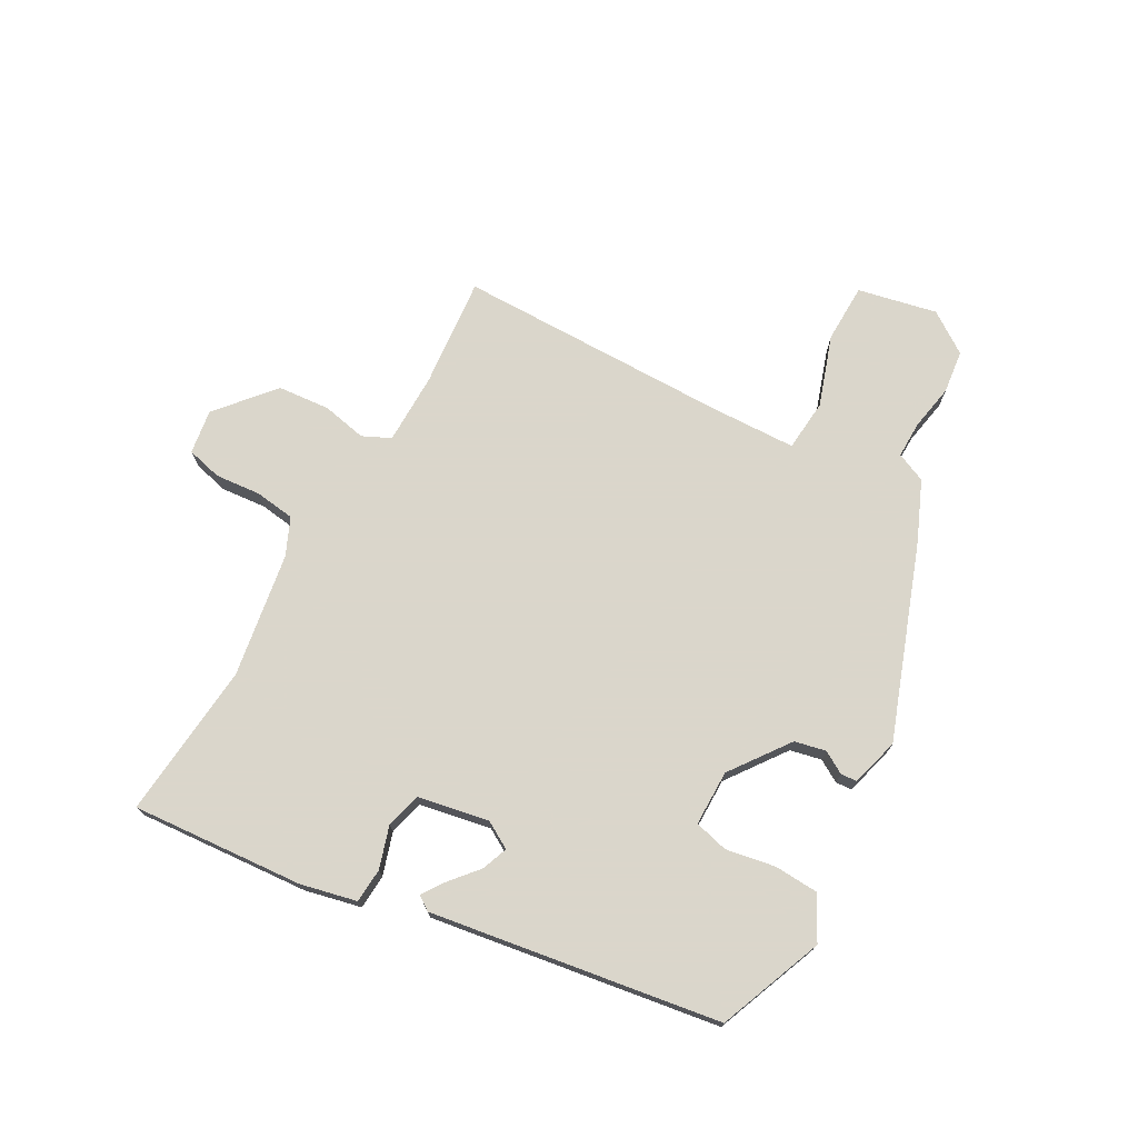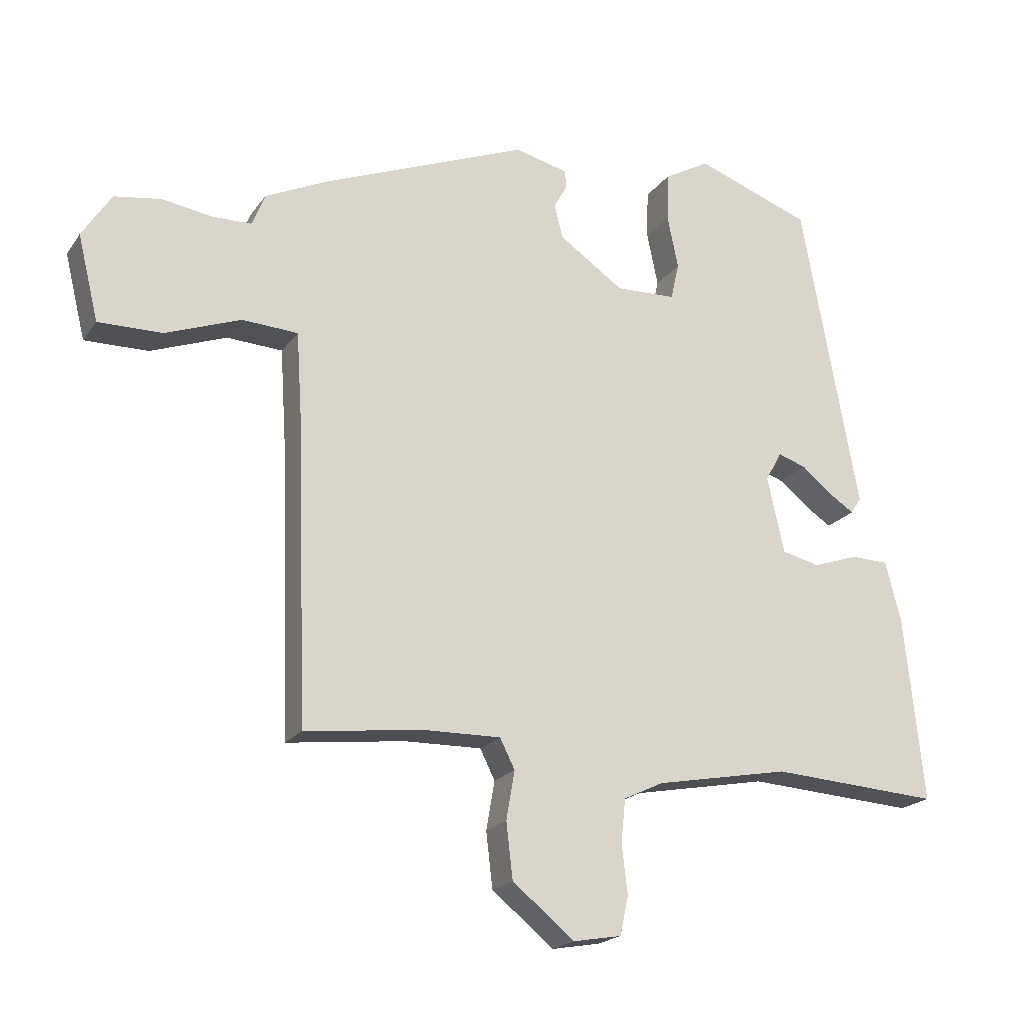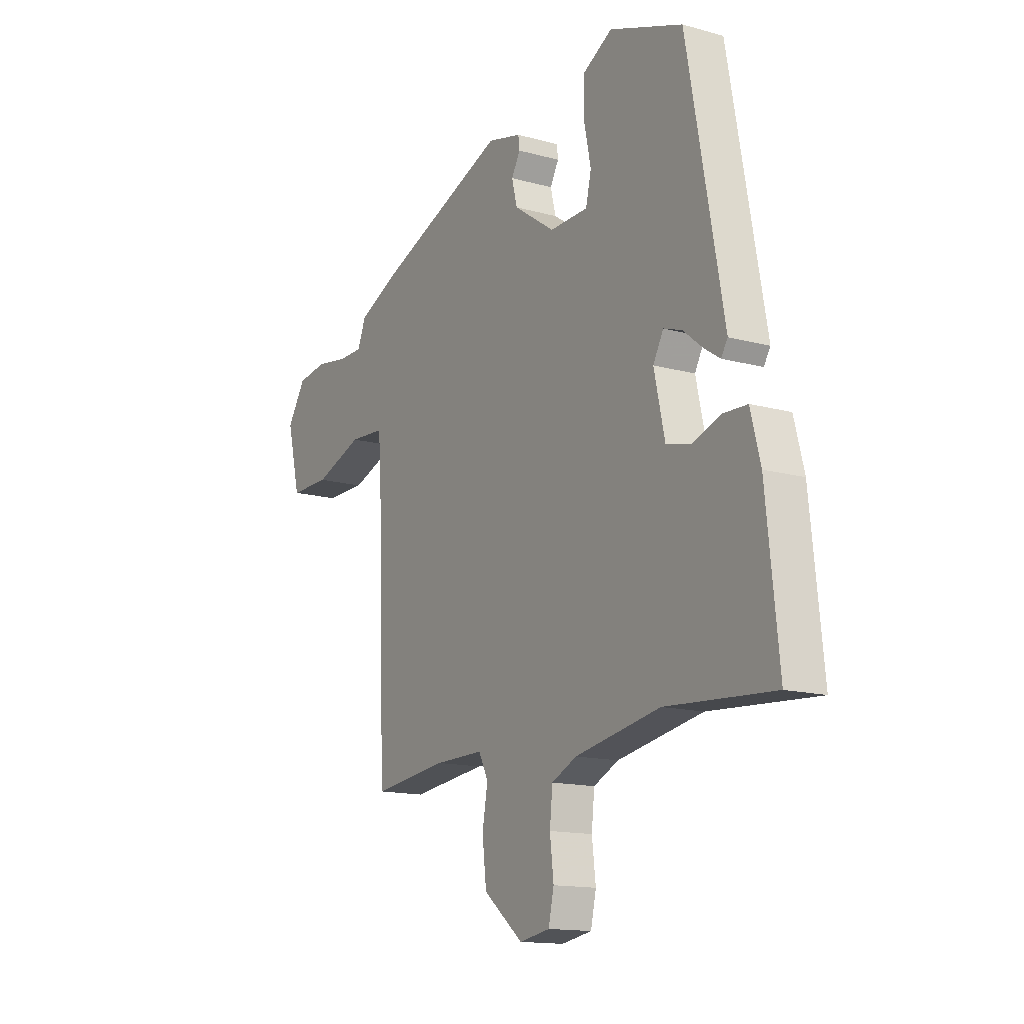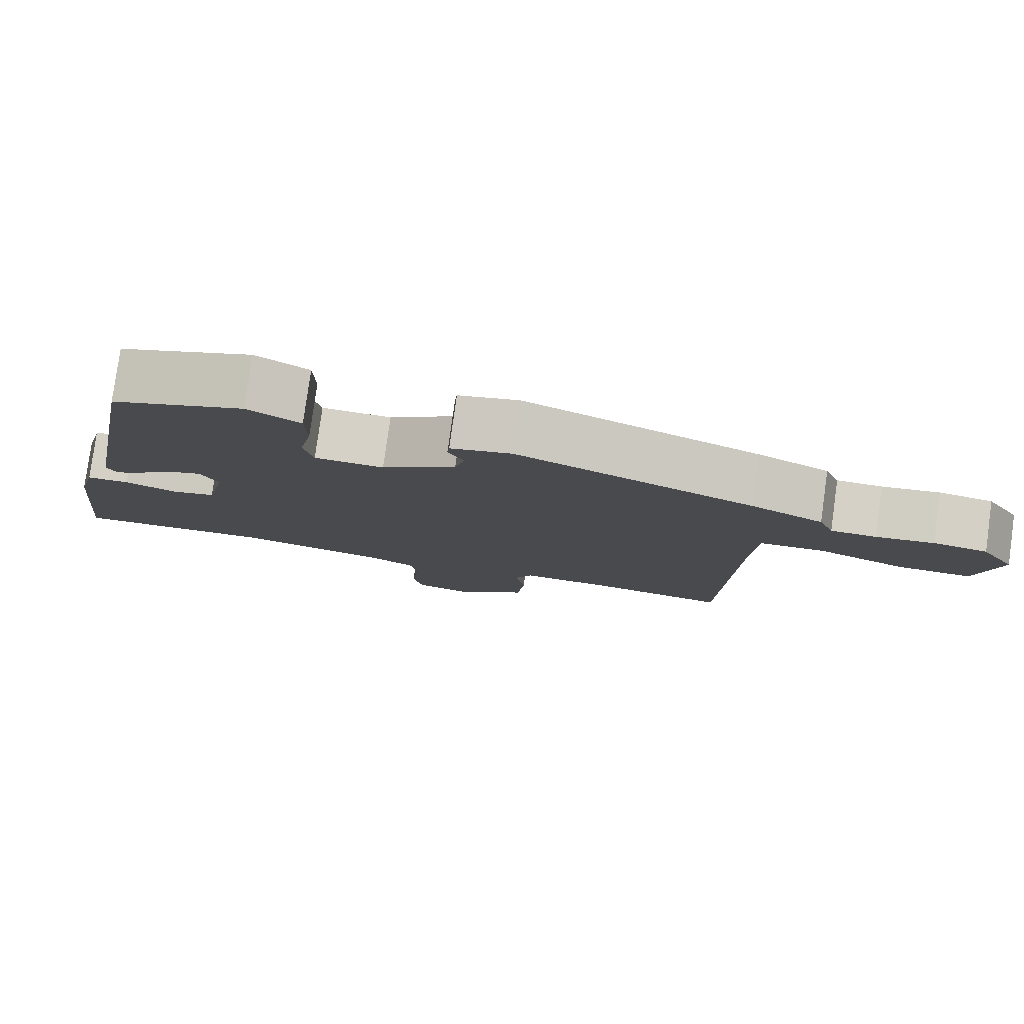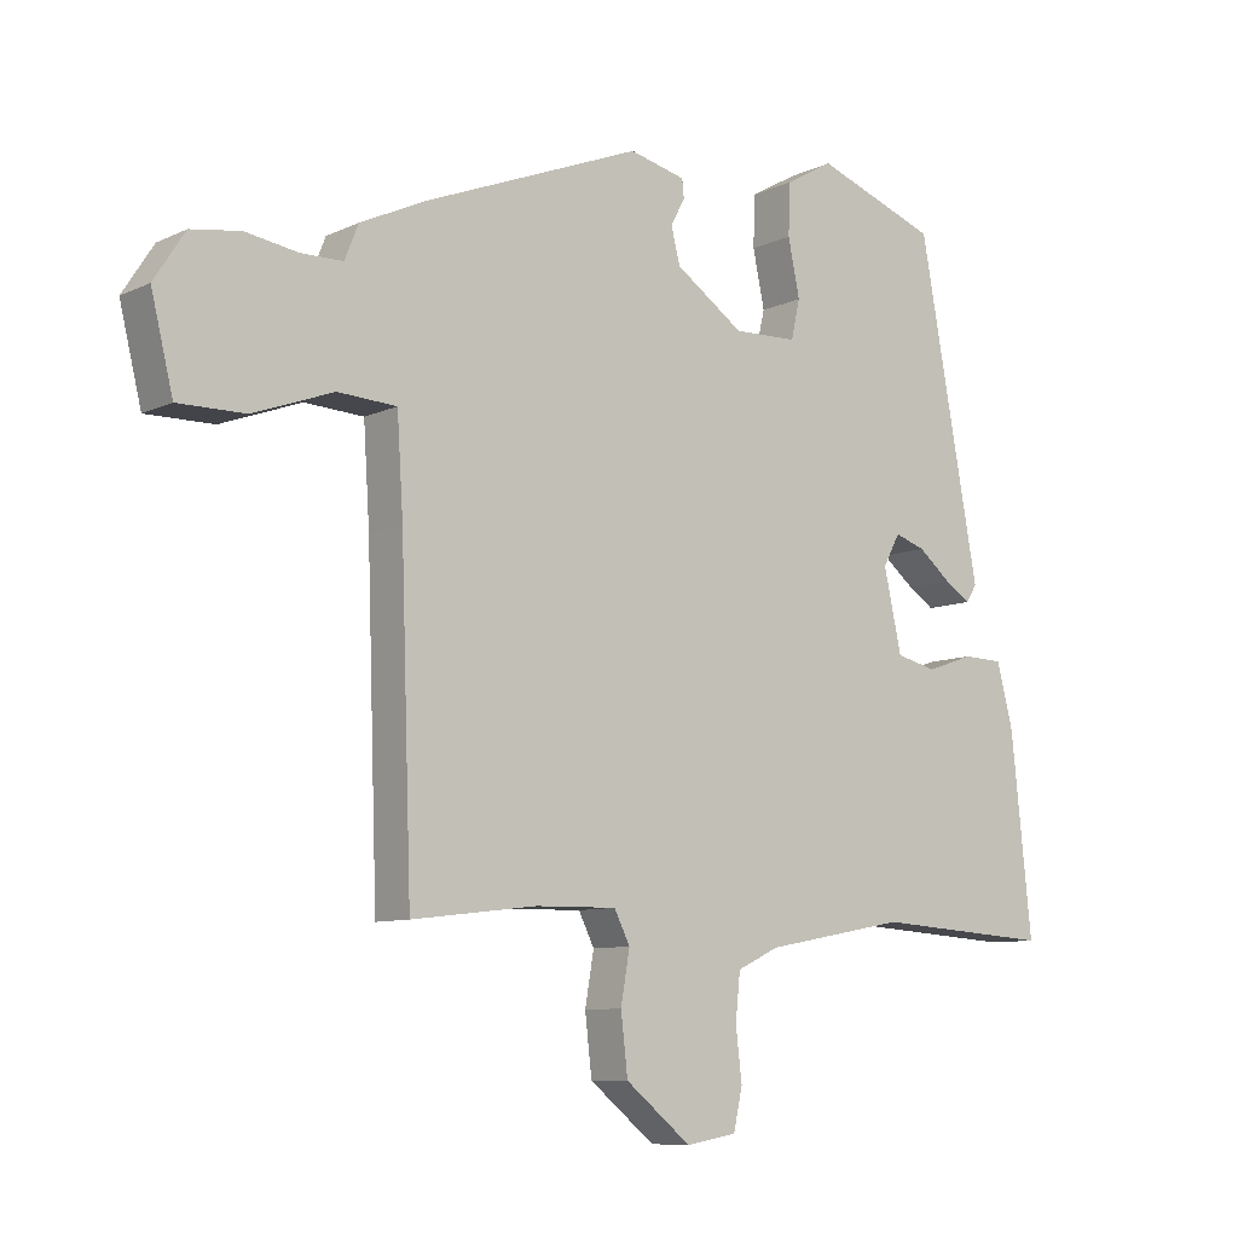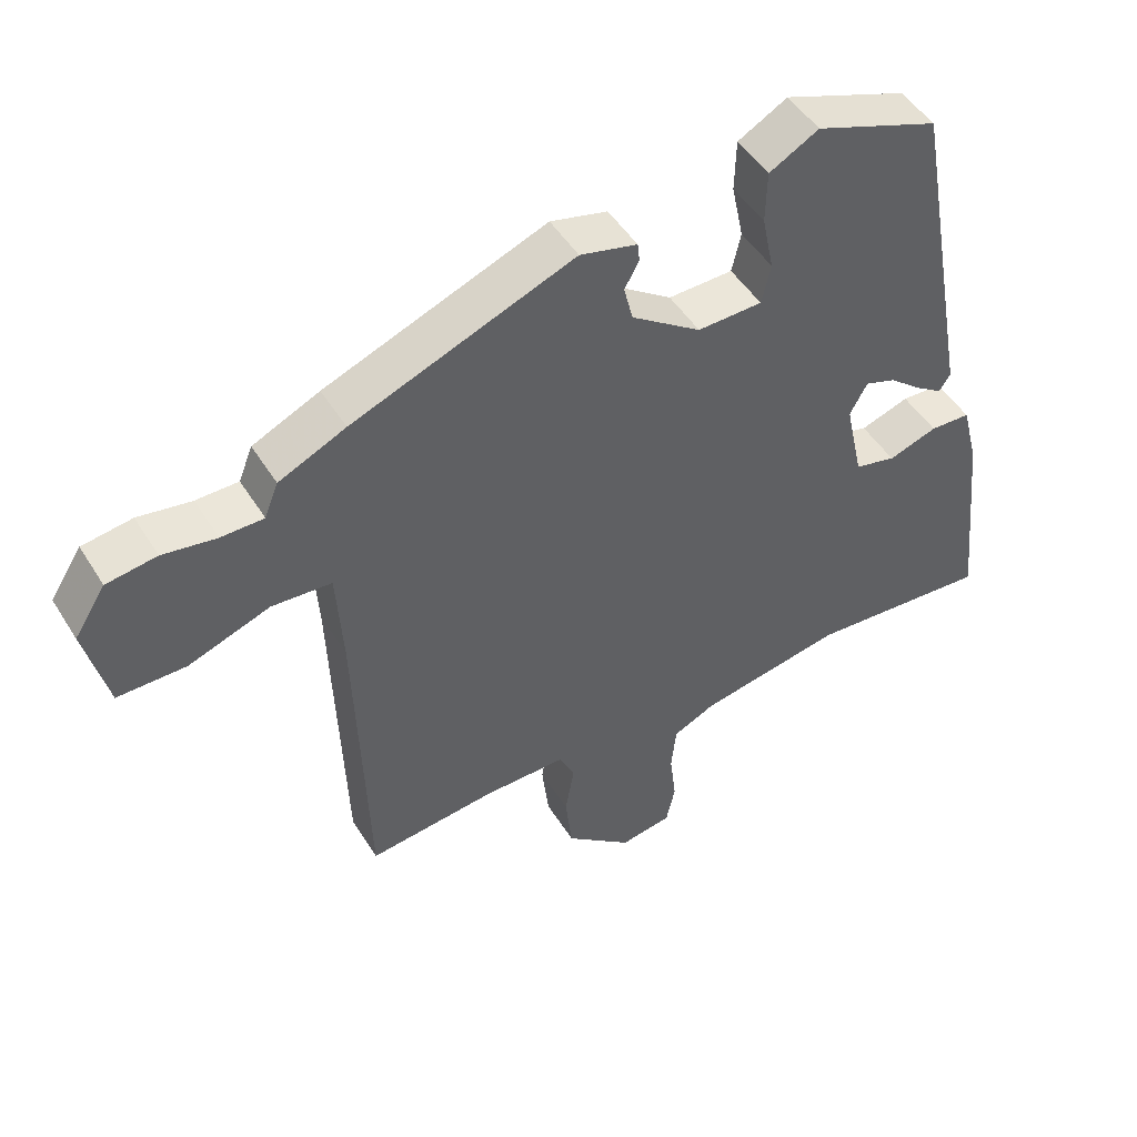
<metadata>
{"format":"obj","ext":"obj","renderer":"f3d","projection":"perspective","resolution":1024,"background":"white","views":[{"elev":73.7,"azim":-59.2,"up":"+Y"},{"elev":-19.9,"azim":155.3,"up":"+Z"},{"elev":-14.3,"azim":-121.4,"up":"+Z"},{"elev":79.5,"azim":7.9,"up":"+Z"},{"elev":-8.8,"azim":141.1,"up":"+Z"},{"elev":48.3,"azim":149.5,"up":"+Z"}]}
</metadata>
<code>
v -0.316 0.07 -0.488
v -0.577 0.07 -0.505
v -0.547 0.07 -0.218
v -0.523 0.07 -0.125
v -0.465 0.07 -0.123
v -0.395 0.07 -0.147
v -0.336 0.07 -0.133
v -0.31 0.07 -0.015
v -0.335 0.07 0.031
v -0.379 0.07 0.016
v -0.427 0.07 -0.023
v -0.465 0.07 -0.048
v -0.481 0.07 -0.023
v -0.393 0.07 0.458
v -0.215 0.07 0.523
v -0.144 0.07 0.483
v -0.142 0.07 0.408
v -0.159 0.07 0.326
v -0.146 0.07 0.269
v -0.053 0.07 0.266
v 0.047 0.07 0.335
v 0.06 0.07 0.387
v 0.039 0.07 0.425
v 0.042 0.07 0.452
v 0.124 0.07 0.472
v 0.442 0.07 0.346
v 0.538 0.07 0.301
v 0.558 0.07 0.251
v 0.619 0.07 0.25
v 0.696 0.07 0.262
v 0.768 0.07 0.251
v 0.813 0.07 0.181
v 0.781 0.07 0.05
v 0.683 0.07 0.051
v 0.566 0.07 0.094
v 0.48 0.07 0.089
v 0.471 0.07 -0.052
v 0.455 0.07 -0.51
v 0.272 0.07 -0.488
v 0.153 0.07 -0.486
v 0.13 0.07 -0.532
v 0.143 0.07 -0.607
v 0.133 0.07 -0.693
v 0.037 0.07 -0.771
v -0.037 0.07 -0.758
v -0.05 0.07 -0.699
v -0.041 0.07 -0.623
v -0.048 0.07 -0.556
v -0.109 0.07 -0.527
v -0.316 0 -0.488
v -0.577 0 -0.505
v -0.547 0 -0.218
v -0.523 0 -0.125
v -0.465 0 -0.123
v -0.395 0 -0.147
v -0.336 0 -0.133
v -0.31 0 -0.015
v -0.335 0 0.031
v -0.379 0 0.016
v -0.427 0 -0.023
v -0.465 0 -0.048
v -0.481 0 -0.023
v -0.393 0 0.458
v -0.215 0 0.523
v -0.144 0 0.483
v -0.142 0 0.408
v -0.159 0 0.326
v -0.146 0 0.269
v -0.053 0 0.266
v 0.047 0 0.335
v 0.06 0 0.387
v 0.039 0 0.425
v 0.042 0 0.452
v 0.124 0 0.472
v 0.442 0 0.346
v 0.538 0 0.301
v 0.558 0 0.251
v 0.619 0 0.25
v 0.696 0 0.262
v 0.768 0 0.251
v 0.813 0 0.181
v 0.781 0 0.05
v 0.683 0 0.051
v 0.566 0 0.094
v 0.48 0 0.089
v 0.471 0 -0.052
v 0.455 0 -0.51
v 0.272 0 -0.488
v 0.153 0 -0.486
v 0.13 0 -0.532
v 0.143 0 -0.607
v 0.133 0 -0.693
v 0.037 0 -0.771
v -0.037 0 -0.758
v -0.05 0 -0.699
v -0.041 0 -0.623
v -0.048 0 -0.556
v -0.109 0 -0.527
f 44 45 46 47
f 44 47 48
f 41 42 43 44
f 41 44 48
f 40 41 48 49
f 37 38 39
f 36 37 39 40
f 32 33 34 35
f 32 35 36
f 29 30 31 32
f 28 29 32 36
f 22 23 24 25
f 21 22 25 26
f 20 21 26 27
f 15 16 17 18
f 15 18 19
f 14 15 19
f 13 14 19
f 10 11 12 13
f 10 13 19 20
f 3 4 5 6
f 1 2 3 6
f 1 6 7
f 49 1 7 8
f 36 40 49 8
f 9 10 20
f 20 27 28 36
f 8 9 20 36
f 96 95 94 93
f 97 96 93
f 93 92 91 90
f 97 93 90
f 98 97 90 89
f 88 87 86
f 89 88 86 85
f 84 83 82 81
f 85 84 81
f 81 80 79 78
f 85 81 78 77
f 74 73 72 71
f 75 74 71 70
f 76 75 70 69
f 67 66 65 64
f 68 67 64
f 68 64 63
f 68 63 62
f 62 61 60 59
f 69 68 62 59
f 55 54 53 52
f 55 52 51 50
f 56 55 50
f 57 56 50 98
f 57 98 89 85
f 69 59 58
f 85 77 76 69
f 85 69 58 57
f 1 50 51 2
f 2 51 52 3
f 3 52 53 4
f 4 53 54 5
f 5 54 55 6
f 6 55 56 7
f 7 56 57 8
f 8 57 58 9
f 9 58 59 10
f 10 59 60 11
f 11 60 61 12
f 12 61 62 13
f 13 62 63 14
f 14 63 64 15
f 15 64 65 16
f 16 65 66 17
f 17 66 67 18
f 18 67 68 19
f 19 68 69 20
f 20 69 70 21
f 21 70 71 22
f 22 71 72 23
f 23 72 73 24
f 24 73 74 25
f 25 74 75 26
f 26 75 76 27
f 27 76 77 28
f 28 77 78 29
f 29 78 79 30
f 30 79 80 31
f 31 80 81 32
f 32 81 82 33
f 33 82 83 34
f 34 83 84 35
f 35 84 85 36
f 36 85 86 37
f 37 86 87 38
f 38 87 88 39
f 39 88 89 40
f 40 89 90 41
f 41 90 91 42
f 42 91 92 43
f 43 92 93 44
f 44 93 94 45
f 45 94 95 46
f 46 95 96 47
f 47 96 97 48
f 48 97 98 49
f 49 98 50 1

</code>
